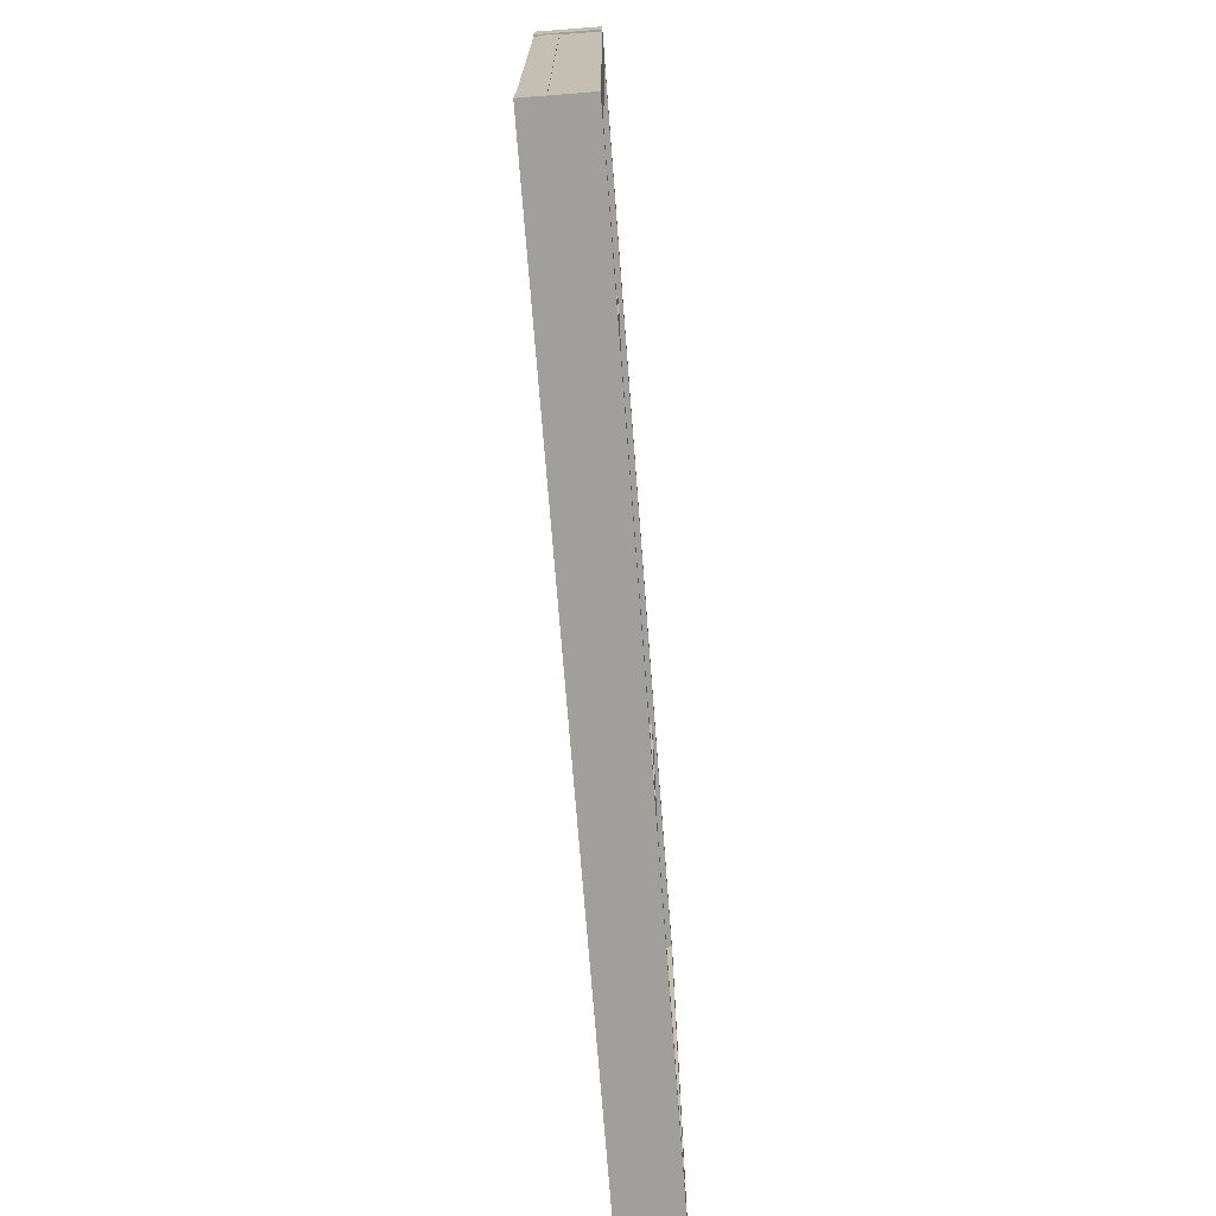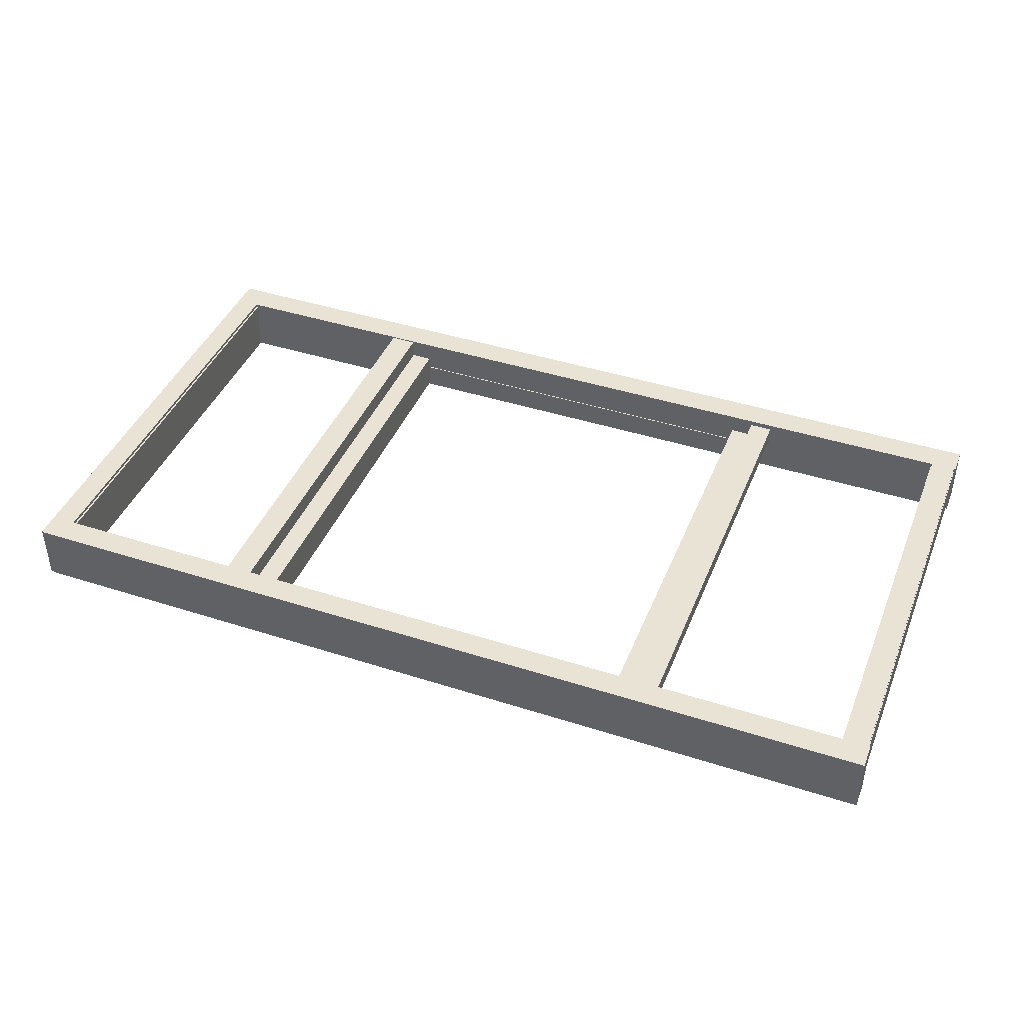
<metadata>
{"format":"obj","ext":"obj","renderer":"f3d","projection":"perspective","resolution":1024,"background":"white","views":[{"elev":-71.2,"azim":94.4,"up":"+Y"},{"elev":42.3,"azim":21.1,"up":"+Z"}]}
</metadata>
<code>
g sweethome3d_window_pane1
v -0.9654 -1 -0.8359
v 1.075 -1 -0.8359
v 1.075 -1 -0.906
v -0.9654 -1 -0.906
v -0.9654 1.28 -0.8359
v 1.075 1.28 -0.8359
v 1.075 1.28 -0.906
v -0.9654 1.28 -0.906
v 0.05456 0.14 -0.8359
v 1.075 0.14 -0.871
v 0.05456 0.14 -0.906
v -0.9654 0.14 -0.871
v 0.05456 -1 -0.871
v 0.05456 1.28 -0.871
f 2 1 13
f 3 2 13
f 4 3 13
f 1 4 13
f 2 3 10
f 3 7 10
f 7 6 10
f 6 2 10
f 1 2 9
f 2 6 9
f 6 5 9
f 5 1 9
f 4 1 12
f 1 5 12
f 5 8 12
f 8 4 12
f 5 6 14
f 6 7 14
f 7 8 14
f 8 5 14
f 3 4 11
f 4 8 11
f 8 7 11
f 7 3 11
g sweethome3d_window_pane2
v 1.21 1.274 -0.6876
v 2.153 1.274 -0.6876
v 2.153 -1.038 -0.6876
v 1.21 -1.038 -0.6876
v 1.21 1.274 -0.7744
v 2.153 1.274 -0.7744
v 2.153 -1.038 -0.7744
v 1.21 -1.038 -0.7744
v 1.681 1.274 -0.731
v 2.153 0.1177 -0.731
v 1.681 -1.038 -0.731
v 1.21 0.1177 -0.731
v 1.681 0.1177 -0.6876
v 1.681 0.1177 -0.7744
f 16 15 27
f 17 16 27
f 18 17 27
f 15 18 27
f 16 17 24
f 17 21 24
f 21 20 24
f 20 16 24
f 15 16 23
f 16 20 23
f 20 19 23
f 19 15 23
f 18 15 26
f 15 19 26
f 19 22 26
f 22 18 26
f 19 20 28
f 20 21 28
f 21 22 28
f 22 19 28
f 17 18 25
f 18 22 25
f 22 21 25
f 21 17 25
g Cube_3
v -1.042 1.184 -0.8282
v 1.121 1.184 -0.8282
v 1.121 1.184 -0.926
v -1.042 1.184 -0.926
v -1.042 1.294 -0.8282
v 1.121 1.294 -0.8282
v 1.121 1.294 -0.926
v -1.042 1.294 -0.926
v 0.03938 1.239 -0.8282
v 1.121 1.239 -0.8771
v 0.03938 1.239 -0.926
v -1.042 1.239 -0.8771
v 0.03938 1.184 -0.8771
v 0.03938 1.294 -0.8771
f 30 29 41
f 31 30 41
f 32 31 41
f 29 32 41
f 30 31 38
f 31 35 38
f 35 34 38
f 34 30 38
f 29 30 37
f 30 34 37
f 34 33 37
f 33 29 37
f 32 29 40
f 29 33 40
f 33 36 40
f 36 32 40
f 33 34 42
f 34 35 42
f 35 36 42
f 36 33 42
f 31 32 39
f 32 36 39
f 36 35 39
f 35 31 39
g Cube_3_1
v -2.18 -1.078 -0.6661
v 2.267 -1.078 -0.6661
v 2.267 -1.078 -0.9595
v -2.18 -1.078 -0.9595
v -2.18 -0.9537 -0.6661
v 2.267 -0.9537 -0.6661
v 2.267 -0.9537 -0.9595
v -2.18 -0.9537 -0.9595
v 0.0438 -1.016 -0.6661
v 2.267 -1.016 -0.8128
v 0.0438 -1.016 -0.9595
v -2.18 -1.016 -0.8128
v 0.0438 -1.078 -0.8128
v 0.0438 -0.9537 -0.8128
f 44 43 55
f 45 44 55
f 46 45 55
f 43 46 55
f 44 45 52
f 45 49 52
f 49 48 52
f 48 44 52
f 43 44 51
f 44 48 51
f 48 47 51
f 47 43 51
f 46 43 54
f 43 47 54
f 47 50 54
f 50 46 54
f 47 48 56
f 48 49 56
f 49 50 56
f 50 47 56
f 45 46 53
f 46 50 53
f 50 49 53
f 49 45 53
g Cube_4
v 1.173 -0.9681 -0.683
v 2.176 -0.9681 -0.683
v 2.176 -1.074 -0.683
v 1.173 -1.074 -0.683
v 1.173 -0.9681 -0.7781
v 2.176 -0.9681 -0.7781
v 2.176 -1.074 -0.7781
v 1.173 -1.074 -0.7781
v 1.674 -0.9681 -0.7305
v 2.176 -1.021 -0.7305
v 1.674 -1.074 -0.7305
v 1.173 -1.021 -0.7305
v 1.674 -1.021 -0.683
v 1.674 -1.021 -0.7781
f 58 57 69
f 59 58 69
f 60 59 69
f 57 60 69
f 58 59 66
f 59 63 66
f 63 62 66
f 62 58 66
f 57 58 65
f 58 62 65
f 62 61 65
f 61 57 65
f 60 57 68
f 57 61 68
f 61 64 68
f 64 60 68
f 61 62 70
f 62 63 70
f 63 64 70
f 64 61 70
f 59 60 67
f 60 64 67
f 64 63 67
f 63 59 67
g Cube_4_1
v 1.098 1.296 -0.6866
v 2.261 1.296 -0.6866
v 2.261 1.19 -0.6866
v 1.098 1.19 -0.6866
v 1.098 1.296 -0.7769
v 2.261 1.296 -0.7769
v 2.261 1.19 -0.7769
v 1.098 1.19 -0.7769
v 1.68 1.296 -0.7317
v 2.261 1.243 -0.7317
v 1.68 1.19 -0.7317
v 1.098 1.243 -0.7317
v 1.68 1.243 -0.6866
v 1.68 1.243 -0.7769
f 72 71 83
f 73 72 83
f 74 73 83
f 71 74 83
f 72 73 80
f 73 77 80
f 77 76 80
f 76 72 80
f 71 72 79
f 72 76 79
f 76 75 79
f 75 71 79
f 74 71 82
f 71 75 82
f 75 78 82
f 78 74 82
f 75 76 84
f 76 77 84
f 77 78 84
f 78 75 84
f 73 74 81
f 74 78 81
f 78 77 81
f 77 73 81
g Cube_5
v -1.042 -1.03 -0.7681
v -0.9124 -1.03 -0.7681
v -0.9124 -1.03 -0.9454
v -1.042 -1.03 -0.9454
v -1.042 1.2 -0.7681
v -0.9124 1.2 -0.7681
v -0.9124 1.2 -0.9454
v -1.042 1.2 -0.9454
v -0.9774 0.085 -0.7681
v -0.9124 0.085 -0.8568
v -0.9774 0.085 -0.9454
v -1.042 0.085 -0.8568
v -0.9774 -1.03 -0.8568
v -0.9774 1.2 -0.8568
f 86 85 97
f 87 86 97
f 88 87 97
f 85 88 97
f 86 87 94
f 87 91 94
f 91 90 94
f 90 86 94
f 85 86 93
f 86 90 93
f 90 89 93
f 89 85 93
f 88 85 96
f 85 89 96
f 89 92 96
f 92 88 96
f 89 90 98
f 90 91 98
f 91 92 98
f 92 89 98
f 87 88 95
f 88 92 95
f 92 91 95
f 91 87 95
g Cube_5_1
v 0.9912 -1.01 -0.7629
v 1.121 -1.01 -0.7629
v 1.121 -1.01 -0.9402
v 0.9912 -1.01 -0.9402
v 0.9912 1.27 -0.7629
v 1.121 1.27 -0.7629
v 1.121 1.27 -0.9402
v 0.9912 1.27 -0.9402
v 1.056 0.13 -0.7629
v 1.121 0.13 -0.8516
v 1.056 0.13 -0.9402
v 0.9912 0.13 -0.8516
v 1.056 -1.01 -0.8516
v 1.056 1.27 -0.8516
f 100 99 111
f 101 100 111
f 102 101 111
f 99 102 111
f 100 101 108
f 101 105 108
f 105 104 108
f 104 100 108
f 99 100 107
f 100 104 107
f 104 103 107
f 103 99 107
f 102 99 110
f 99 103 110
f 103 106 110
f 106 102 110
f 103 104 112
f 104 105 112
f 105 106 112
f 106 103 112
f 101 102 109
f 102 106 109
f 106 105 109
f 105 101 109
g Cube_5_2
v 1.099 -1.073 -0.6926
v 1.211 -1.073 -0.6926
v 1.211 -1.073 -0.7788
v 1.099 -1.073 -0.7788
v 1.099 1.207 -0.6926
v 1.211 1.207 -0.6926
v 1.211 1.207 -0.7788
v 1.099 1.207 -0.7788
v 1.155 0.06682 -0.6926
v 1.211 0.06682 -0.7357
v 1.155 0.06682 -0.7788
v 1.099 0.06682 -0.7357
v 1.155 -1.073 -0.7357
v 1.155 1.207 -0.7357
f 114 113 125
f 115 114 125
f 116 115 125
f 113 116 125
f 114 115 122
f 115 119 122
f 119 118 122
f 118 114 122
f 113 114 121
f 114 118 121
f 118 117 121
f 117 113 121
f 116 113 124
f 113 117 124
f 117 120 124
f 120 116 124
f 117 118 126
f 118 119 126
f 119 120 126
f 120 117 126
f 115 116 123
f 116 120 123
f 120 119 123
f 119 115 123
g Cube_5_3
v 2.132 -1.073 -0.6838
v 2.262 -1.073 -0.6838
v 2.262 -1.073 -0.7774
v 2.132 -1.073 -0.7774
v 2.132 1.206 -0.6838
v 2.262 1.206 -0.6838
v 2.262 1.206 -0.7774
v 2.132 1.206 -0.7774
v 2.197 0.0665 -0.6838
v 2.262 0.0665 -0.7306
v 2.197 0.0665 -0.7774
v 2.132 0.0665 -0.7306
v 2.197 -1.073 -0.7306
v 2.197 1.206 -0.7306
f 128 127 139
f 129 128 139
f 130 129 139
f 127 130 139
f 128 129 136
f 129 133 136
f 133 132 136
f 132 128 136
f 127 128 135
f 128 132 135
f 132 131 135
f 131 127 135
f 130 127 138
f 127 131 138
f 131 134 138
f 134 130 138
f 131 132 140
f 132 133 140
f 133 134 140
f 134 131 140
f 129 130 137
f 130 134 137
f 134 133 137
f 133 129 137
g Cube_6
v 1.662 -0.9708 -0.6834
v 1.696 -0.9708 -0.6834
v 1.696 -0.9708 -0.7747
v 1.662 -0.9708 -0.7747
v 1.662 1.189 -0.6834
v 1.696 1.189 -0.6834
v 1.696 1.189 -0.7747
v 1.662 1.189 -0.7747
v 1.679 0.1093 -0.6834
v 1.696 0.1093 -0.7291
v 1.679 0.1093 -0.7747
v 1.662 0.1093 -0.7291
v 1.679 -0.9708 -0.7291
v 1.679 1.189 -0.7291
f 142 141 153
f 143 142 153
f 144 143 153
f 141 144 153
f 142 143 150
f 143 147 150
f 147 146 150
f 146 142 150
f 141 142 149
f 142 146 149
f 146 145 149
f 145 141 149
f 144 141 152
f 141 145 152
f 145 148 152
f 148 144 152
f 145 146 154
f 146 147 154
f 147 148 154
f 148 145 154
f 143 144 151
f 144 148 151
f 148 147 151
f 147 143 151
g Cube_7
v 1.205 0.8192 -0.6843
v 2.135 0.8192 -0.6843
v 2.135 0.8192 -0.7778
v 1.205 0.8192 -0.7778
v 1.205 0.8492 -0.6843
v 2.135 0.8492 -0.6843
v 2.135 0.8492 -0.7778
v 1.205 0.8492 -0.7778
v 1.67 0.8342 -0.6843
v 2.135 0.8342 -0.7311
v 1.67 0.8342 -0.7778
v 1.205 0.8342 -0.7311
v 1.67 0.8192 -0.7311
v 1.67 0.8492 -0.7311
f 156 155 167
f 157 156 167
f 158 157 167
f 155 158 167
f 156 157 164
f 157 161 164
f 161 160 164
f 160 156 164
f 155 156 163
f 156 160 163
f 160 159 163
f 159 155 163
f 158 155 166
f 155 159 166
f 159 162 166
f 162 158 166
f 159 160 168
f 160 161 168
f 161 162 168
f 162 159 168
f 157 158 165
f 158 162 165
f 162 161 165
f 161 157 165
g Cube_7_1
v 1.203 0.333 -0.6821
v 2.122 0.333 -0.6821
v 2.122 0.333 -0.7779
v 1.203 0.333 -0.7779
v 1.203 0.3593 -0.6821
v 2.122 0.3593 -0.6821
v 2.122 0.3593 -0.7779
v 1.203 0.3593 -0.7779
v 1.663 0.3462 -0.6821
v 2.122 0.3462 -0.73
v 1.663 0.3462 -0.7779
v 1.203 0.3462 -0.73
v 1.663 0.333 -0.73
v 1.663 0.3593 -0.73
f 170 169 181
f 171 170 181
f 172 171 181
f 169 172 181
f 170 171 178
f 171 175 178
f 175 174 178
f 174 170 178
f 169 170 177
f 170 174 177
f 174 173 177
f 173 169 177
f 172 169 180
f 169 173 180
f 173 176 180
f 176 172 180
f 173 174 182
f 174 175 182
f 175 176 182
f 176 173 182
f 171 172 179
f 172 176 179
f 176 175 179
f 175 171 179
g Cube_7_2
v 1.203 -0.127 -0.6843
v 2.133 -0.127 -0.6843
v 2.133 -0.127 -0.7778
v 1.203 -0.127 -0.7778
v 1.203 -0.09697 -0.6843
v 2.133 -0.09697 -0.6843
v 2.133 -0.09697 -0.7778
v 1.203 -0.09697 -0.7778
v 1.668 -0.112 -0.6843
v 2.133 -0.112 -0.7311
v 1.668 -0.112 -0.7778
v 1.203 -0.112 -0.7311
v 1.668 -0.127 -0.7311
v 1.668 -0.09697 -0.7311
f 184 183 195
f 185 184 195
f 186 185 195
f 183 186 195
f 184 185 192
f 185 189 192
f 189 188 192
f 188 184 192
f 183 184 191
f 184 188 191
f 188 187 191
f 187 183 191
f 186 183 194
f 183 187 194
f 187 190 194
f 190 186 194
f 187 188 196
f 188 189 196
f 189 190 196
f 190 187 196
f 185 186 193
f 186 190 193
f 190 189 193
f 189 185 193
g Cube_7_3
v 1.2 -0.5846 -0.6867
v 2.13 -0.5846 -0.6867
v 2.13 -0.5846 -0.7767
v 1.2 -0.5846 -0.7767
v 1.2 -0.5545 -0.6867
v 2.13 -0.5545 -0.6867
v 2.13 -0.5545 -0.7767
v 1.2 -0.5545 -0.7767
v 1.665 -0.5696 -0.6867
v 2.13 -0.5696 -0.7317
v 1.665 -0.5696 -0.7767
v 1.2 -0.5696 -0.7317
v 1.665 -0.5846 -0.7317
v 1.665 -0.5545 -0.7317
f 198 197 209
f 199 198 209
f 200 199 209
f 197 200 209
f 198 199 206
f 199 203 206
f 203 202 206
f 202 198 206
f 197 198 205
f 198 202 205
f 202 201 205
f 201 197 205
f 200 197 208
f 197 201 208
f 201 204 208
f 204 200 208
f 201 202 210
f 202 203 210
f 203 204 210
f 204 201 210
f 199 200 207
f 200 204 207
f 204 203 207
f 203 199 207
g Cube_7_4
v -2.078 -0.5841 -0.6755
v -1.148 -0.5841 -0.6755
v -1.148 -0.5841 -0.7655
v -2.078 -0.5841 -0.7655
v -2.078 -0.5541 -0.6755
v -1.148 -0.5541 -0.6755
v -1.148 -0.5541 -0.7655
v -2.078 -0.5541 -0.7655
v -1.613 -0.5691 -0.6755
v -1.148 -0.5691 -0.7205
v -1.613 -0.5691 -0.7655
v -2.078 -0.5691 -0.7205
v -1.613 -0.5841 -0.7205
v -1.613 -0.5541 -0.7205
f 212 211 223
f 213 212 223
f 214 213 223
f 211 214 223
f 212 213 220
f 213 217 220
f 217 216 220
f 216 212 220
f 211 212 219
f 212 216 219
f 216 215 219
f 215 211 219
f 214 211 222
f 211 215 222
f 215 218 222
f 218 214 222
f 215 216 224
f 216 217 224
f 217 218 224
f 218 215 224
f 213 214 221
f 214 218 221
f 218 217 221
f 217 213 221
g Cube_7_5
v -2.074 -0.1265 -0.6732
v -1.144 -0.1265 -0.6732
v -1.144 -0.1265 -0.7667
v -2.074 -0.1265 -0.7667
v -2.074 -0.09655 -0.6732
v -1.144 -0.09655 -0.6732
v -1.144 -0.09655 -0.7667
v -2.074 -0.09655 -0.7667
v -1.609 -0.1115 -0.6732
v -1.144 -0.1115 -0.7199
v -1.609 -0.1115 -0.7667
v -2.074 -0.1115 -0.7199
v -1.609 -0.1265 -0.7199
v -1.609 -0.09655 -0.7199
f 226 225 237
f 227 226 237
f 228 227 237
f 225 228 237
f 226 227 234
f 227 231 234
f 231 230 234
f 230 226 234
f 225 226 233
f 226 230 233
f 230 229 233
f 229 225 233
f 228 225 236
f 225 229 236
f 229 232 236
f 232 228 236
f 229 230 238
f 230 231 238
f 231 232 238
f 232 229 238
f 227 228 235
f 228 232 235
f 232 231 235
f 231 227 235
g Cube_7_6
v -2.074 0.3335 -0.6709
v -1.156 0.3335 -0.6709
v -1.156 0.3335 -0.7667
v -2.074 0.3335 -0.7667
v -2.074 0.3597 -0.6709
v -1.156 0.3597 -0.6709
v -1.156 0.3597 -0.7667
v -2.074 0.3597 -0.7667
v -1.615 0.3466 -0.6709
v -1.156 0.3466 -0.7188
v -1.615 0.3466 -0.7667
v -2.074 0.3466 -0.7188
v -1.615 0.3335 -0.7188
v -1.615 0.3597 -0.7188
f 240 239 251
f 241 240 251
f 242 241 251
f 239 242 251
f 240 241 248
f 241 245 248
f 245 244 248
f 244 240 248
f 239 240 247
f 240 244 247
f 244 243 247
f 243 239 247
f 242 239 250
f 239 243 250
f 243 246 250
f 246 242 250
f 243 244 252
f 244 245 252
f 245 246 252
f 246 243 252
f 241 242 249
f 242 246 249
f 246 245 249
f 245 241 249
g Cube_7_7
v -2.073 0.8197 -0.6732
v -1.143 0.8197 -0.6732
v -1.143 0.8197 -0.7667
v -2.073 0.8197 -0.7667
v -2.073 0.8497 -0.6732
v -1.143 0.8497 -0.6732
v -1.143 0.8497 -0.7667
v -2.073 0.8497 -0.7667
v -1.608 0.8347 -0.6732
v -1.143 0.8347 -0.7199
v -1.608 0.8347 -0.7667
v -2.073 0.8347 -0.7199
v -1.608 0.8197 -0.7199
v -1.608 0.8497 -0.7199
f 254 253 265
f 255 254 265
f 256 255 265
f 253 256 265
f 254 255 262
f 255 259 262
f 259 258 262
f 258 254 262
f 253 254 261
f 254 258 261
f 258 257 261
f 257 253 261
f 256 253 264
f 253 257 264
f 257 260 264
f 260 256 264
f 257 258 266
f 258 259 266
f 259 260 266
f 260 257 266
f 255 256 263
f 256 260 263
f 260 259 263
f 259 255 263
g Cube_6_1
v -1.615 -0.9703 -0.6723
v -1.581 -0.9703 -0.6723
v -1.581 -0.9703 -0.7636
v -1.615 -0.9703 -0.7636
v -1.615 1.19 -0.6723
v -1.581 1.19 -0.6723
v -1.581 1.19 -0.7636
v -1.615 1.19 -0.7636
v -1.598 0.1098 -0.6723
v -1.581 0.1098 -0.7179
v -1.598 0.1098 -0.7636
v -1.615 0.1098 -0.7179
v -1.598 -0.9703 -0.7179
v -1.598 1.19 -0.7179
f 268 267 279
f 269 268 279
f 270 269 279
f 267 270 279
f 268 269 276
f 269 273 276
f 273 272 276
f 272 268 276
f 267 268 275
f 268 272 275
f 272 271 275
f 271 267 275
f 270 267 278
f 267 271 278
f 271 274 278
f 274 270 278
f 271 272 280
f 272 273 280
f 273 274 280
f 274 271 280
f 269 270 277
f 270 274 277
f 274 273 277
f 273 269 277
g Cube_5_4
v -1.145 -1.073 -0.6726
v -1.015 -1.073 -0.6726
v -1.015 -1.073 -0.7662
v -1.145 -1.073 -0.7662
v -1.145 1.207 -0.6726
v -1.015 1.207 -0.6726
v -1.015 1.207 -0.7662
v -1.145 1.207 -0.7662
v -1.08 0.06691 -0.6726
v -1.015 0.06691 -0.7194
v -1.08 0.06691 -0.7662
v -1.145 0.06691 -0.7194
v -1.08 -1.073 -0.7194
v -1.08 1.207 -0.7194
f 282 281 293
f 283 282 293
f 284 283 293
f 281 284 293
f 282 283 290
f 283 287 290
f 287 286 290
f 286 282 290
f 281 282 289
f 282 286 289
f 286 285 289
f 285 281 289
f 284 281 292
f 281 285 292
f 285 288 292
f 288 284 292
f 285 286 294
f 286 287 294
f 287 288 294
f 288 285 294
f 283 284 291
f 284 288 291
f 288 287 291
f 287 283 291
g Cube_5_5
v -2.179 -1.073 -0.6814
v -2.066 -1.073 -0.6814
v -2.066 -1.073 -0.7677
v -2.179 -1.073 -0.7677
v -2.179 1.207 -0.6814
v -2.066 1.207 -0.6814
v -2.066 1.207 -0.7677
v -2.179 1.207 -0.7677
v -2.122 0.06724 -0.6814
v -2.066 0.06724 -0.7246
v -2.122 0.06724 -0.7677
v -2.179 0.06724 -0.7246
v -2.122 -1.073 -0.7246
v -2.122 1.207 -0.7246
f 296 295 307
f 297 296 307
f 298 297 307
f 295 298 307
f 296 297 304
f 297 301 304
f 301 300 304
f 300 296 304
f 295 296 303
f 296 300 303
f 300 299 303
f 299 295 303
f 298 295 306
f 295 299 306
f 299 302 306
f 302 298 306
f 299 300 308
f 300 301 308
f 301 302 308
f 302 299 308
f 297 298 305
f 298 302 305
f 302 301 305
f 301 297 305
g Cube_4_2
v -2.18 1.296 -0.6754
v -1.016 1.296 -0.6754
v -1.016 1.19 -0.6754
v -2.18 1.19 -0.6754
v -2.18 1.296 -0.7657
v -1.016 1.296 -0.7657
v -1.016 1.19 -0.7657
v -2.18 1.19 -0.7657
v -1.598 1.296 -0.7206
v -1.016 1.243 -0.7206
v -1.598 1.19 -0.7206
v -2.18 1.243 -0.7206
v -1.598 1.243 -0.6754
v -1.598 1.243 -0.7657
f 310 309 321
f 311 310 321
f 312 311 321
f 309 312 321
f 310 311 318
f 311 315 318
f 315 314 318
f 314 310 318
f 309 310 317
f 310 314 317
f 314 313 317
f 313 309 317
f 312 309 320
f 309 313 320
f 313 316 320
f 316 312 320
f 313 314 322
f 314 315 322
f 315 316 322
f 316 313 322
f 311 312 319
f 312 316 319
f 316 315 319
f 315 311 319
g Cube_4_3
v -2.105 -0.9677 -0.6719
v -1.102 -0.9677 -0.6719
v -1.102 -1.074 -0.6719
v -2.105 -1.074 -0.6719
v -2.105 -0.9677 -0.7669
v -1.102 -0.9677 -0.7669
v -1.102 -1.074 -0.7669
v -2.105 -1.074 -0.7669
v -1.603 -0.9677 -0.7194
v -1.102 -1.021 -0.7194
v -1.603 -1.074 -0.7194
v -2.105 -1.021 -0.7194
v -1.603 -1.021 -0.6719
v -1.603 -1.021 -0.7669
f 324 323 335
f 325 324 335
f 326 325 335
f 323 326 335
f 324 325 332
f 325 329 332
f 329 328 332
f 328 324 332
f 323 324 331
f 324 328 331
f 328 327 331
f 327 323 331
f 326 323 334
f 323 327 334
f 327 330 334
f 330 326 334
f 327 328 336
f 328 329 336
f 329 330 336
f 330 327 336
f 325 326 333
f 326 330 333
f 330 329 333
f 329 325 333
g sweethome3d_window_pane3
v -2.067 1.274 -0.6764
v -1.125 1.274 -0.6764
v -1.125 -1.038 -0.6764
v -2.067 -1.038 -0.6764
v -2.067 1.274 -0.7632
v -1.125 1.274 -0.7632
v -1.125 -1.038 -0.7632
v -2.067 -1.038 -0.7632
v -1.596 1.274 -0.7198
v -1.125 0.1181 -0.7198
v -1.596 -1.038 -0.7198
v -2.067 0.1181 -0.7198
v -1.596 0.1181 -0.6764
v -1.596 0.1181 -0.7632
f 338 337 349
f 339 338 349
f 340 339 349
f 337 340 349
f 338 339 346
f 339 343 346
f 343 342 346
f 342 338 346
f 337 338 345
f 338 342 345
f 342 341 345
f 341 337 345
f 340 337 348
f 337 341 348
f 341 344 348
f 344 340 348
f 341 342 350
f 342 343 350
f 343 344 350
f 344 341 350
f 339 340 347
f 340 344 347
f 344 343 347
f 343 339 347
g Cube_3_2
v -2.18 1.189 -0.6661
v 2.267 1.189 -0.6661
v 2.267 1.189 -0.9595
v -2.18 1.189 -0.9595
v -2.18 1.326 -0.6661
v 2.267 1.326 -0.6661
v 2.267 1.326 -0.9595
v -2.18 1.326 -0.9595
v 0.0438 1.258 -0.6661
v 2.267 1.258 -0.8128
v 0.0438 1.258 -0.9595
v -2.18 1.258 -0.8128
v 0.0438 1.189 -0.8128
v 0.0438 1.326 -0.8128
f 352 351 363
f 353 352 363
f 354 353 363
f 351 354 363
f 352 353 360
f 353 357 360
f 357 356 360
f 356 352 360
f 351 352 359
f 352 356 359
f 356 355 359
f 355 351 359
f 354 351 362
f 351 355 362
f 355 358 362
f 358 354 362
f 355 356 364
f 356 357 364
f 357 358 364
f 358 355 364
f 353 354 361
f 354 358 361
f 358 357 361
f 357 353 361
g Cube_3_3
v -2.196 -1.074 -0.6661
v -2.075 -1.074 -0.6661
v -2.075 -1.074 -0.9595
v -2.196 -1.074 -0.9595
v -2.196 1.327 -0.6661
v -2.075 1.327 -0.6661
v -2.075 1.327 -0.9595
v -2.196 1.327 -0.9595
v -2.136 0.1267 -0.6661
v -2.075 0.1267 -0.8128
v -2.136 0.1267 -0.9595
v -2.196 0.1267 -0.8128
v -2.136 -1.074 -0.8128
v -2.136 1.327 -0.8128
f 366 365 377
f 367 366 377
f 368 367 377
f 365 368 377
f 366 367 374
f 367 371 374
f 371 370 374
f 370 366 374
f 365 366 373
f 366 370 373
f 370 369 373
f 369 365 373
f 368 365 376
f 365 369 376
f 369 372 376
f 372 368 376
f 369 370 378
f 370 371 378
f 371 372 378
f 372 369 378
f 367 368 375
f 368 372 375
f 372 371 375
f 371 367 375
g Cube_3_4
v 2.139 -1.074 -0.6661
v 2.259 -1.074 -0.6661
v 2.259 -1.074 -0.9595
v 2.139 -1.074 -0.9595
v 2.139 1.327 -0.6661
v 2.259 1.327 -0.6661
v 2.259 1.327 -0.9595
v 2.139 1.327 -0.9595
v 2.199 0.1267 -0.6661
v 2.259 0.1267 -0.8128
v 2.199 0.1267 -0.9595
v 2.139 0.1267 -0.8128
v 2.199 -1.074 -0.8128
v 2.199 1.327 -0.8128
f 380 379 391
f 381 380 391
f 382 381 391
f 379 382 391
f 380 381 388
f 381 385 388
f 385 384 388
f 384 380 388
f 379 380 387
f 380 384 387
f 384 383 387
f 383 379 387
f 382 379 390
f 379 383 390
f 383 386 390
f 386 382 390
f 383 384 392
f 384 385 392
f 385 386 392
f 386 383 392
f 381 382 389
f 382 386 389
f 386 385 389
f 385 381 389

</code>
